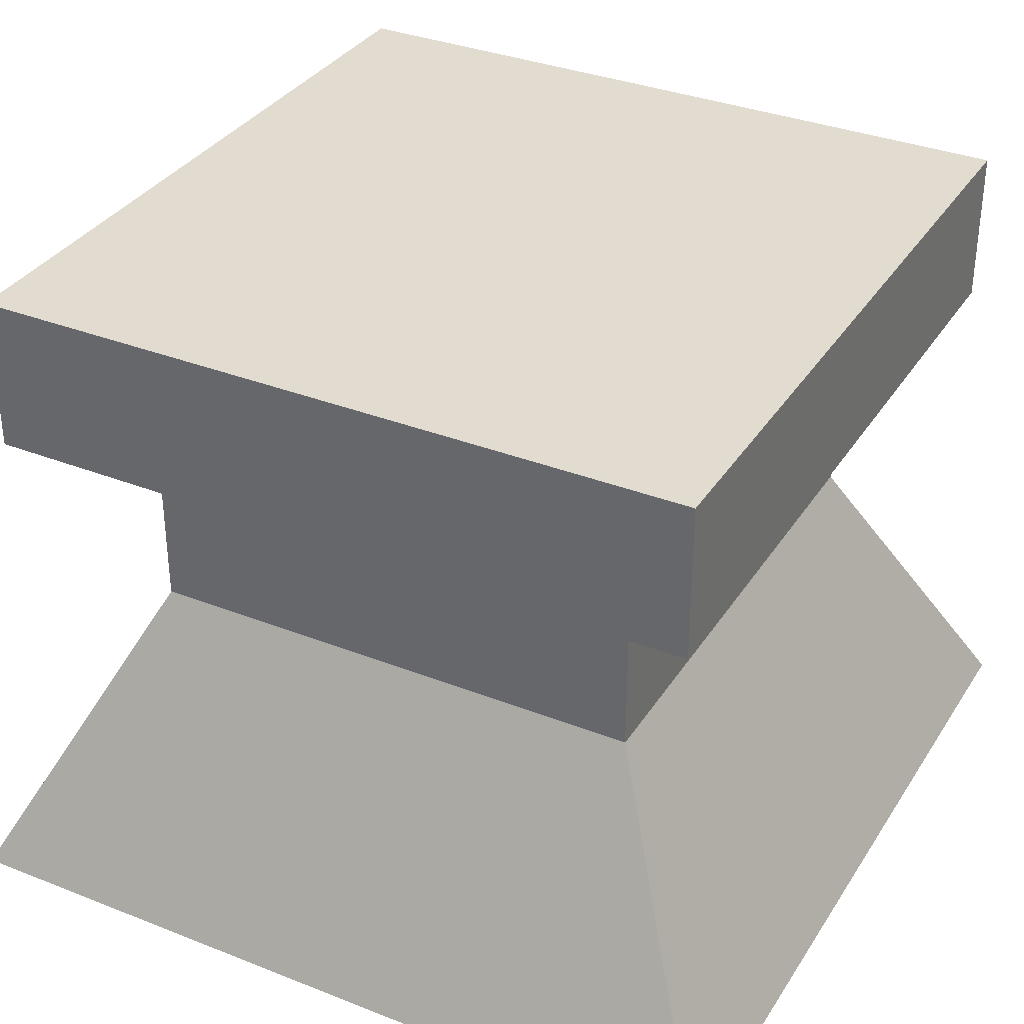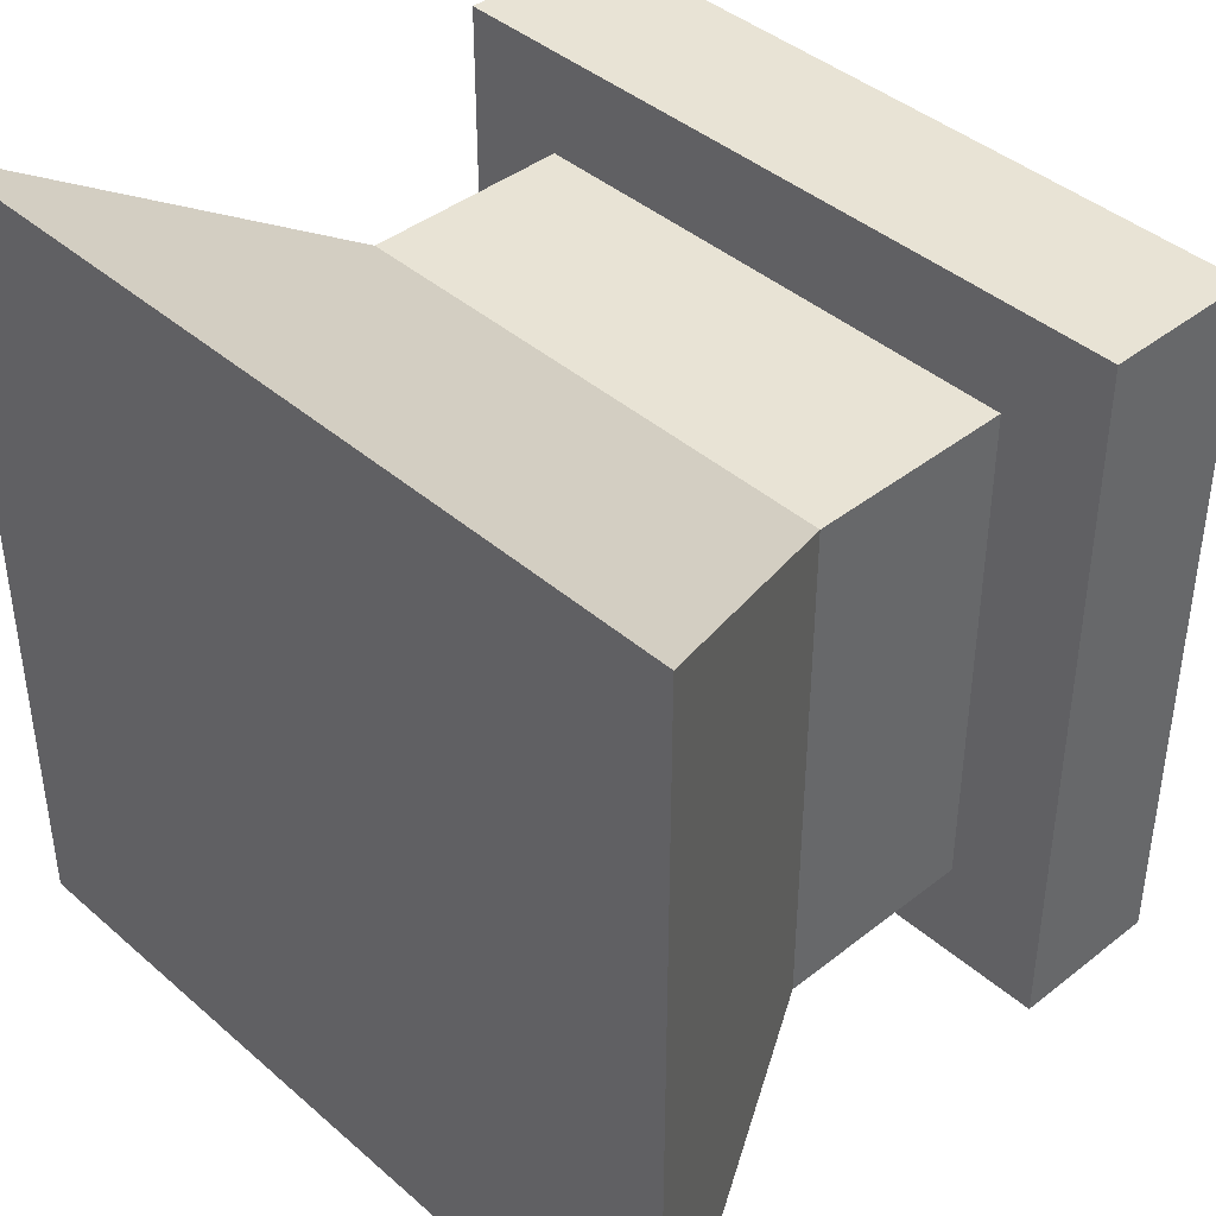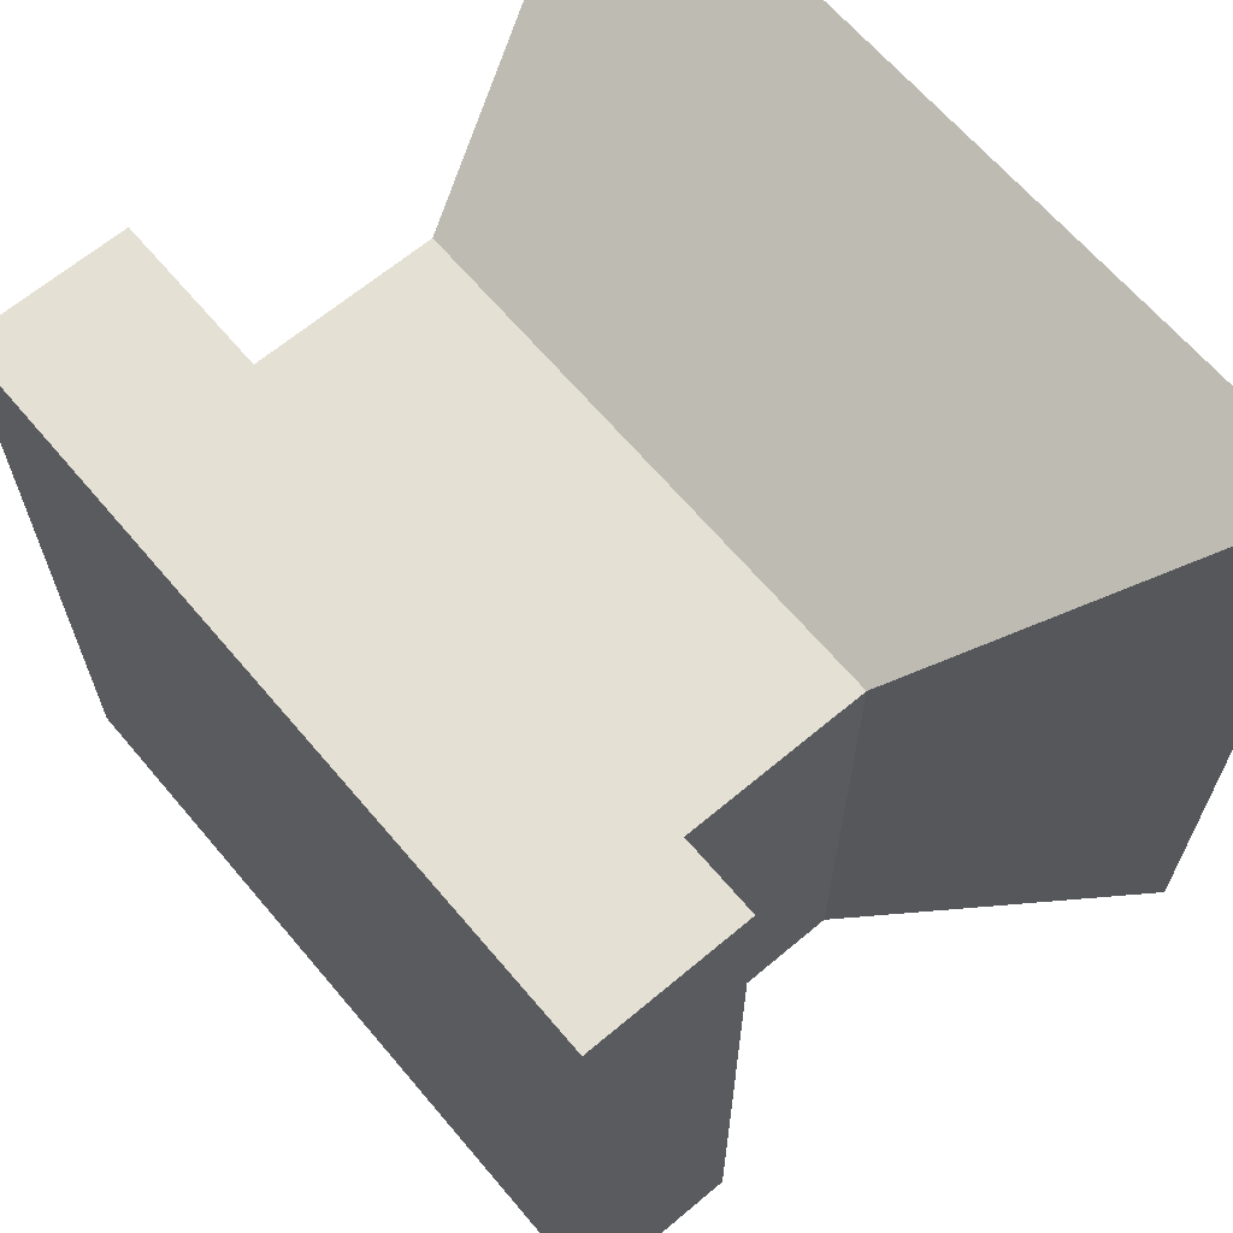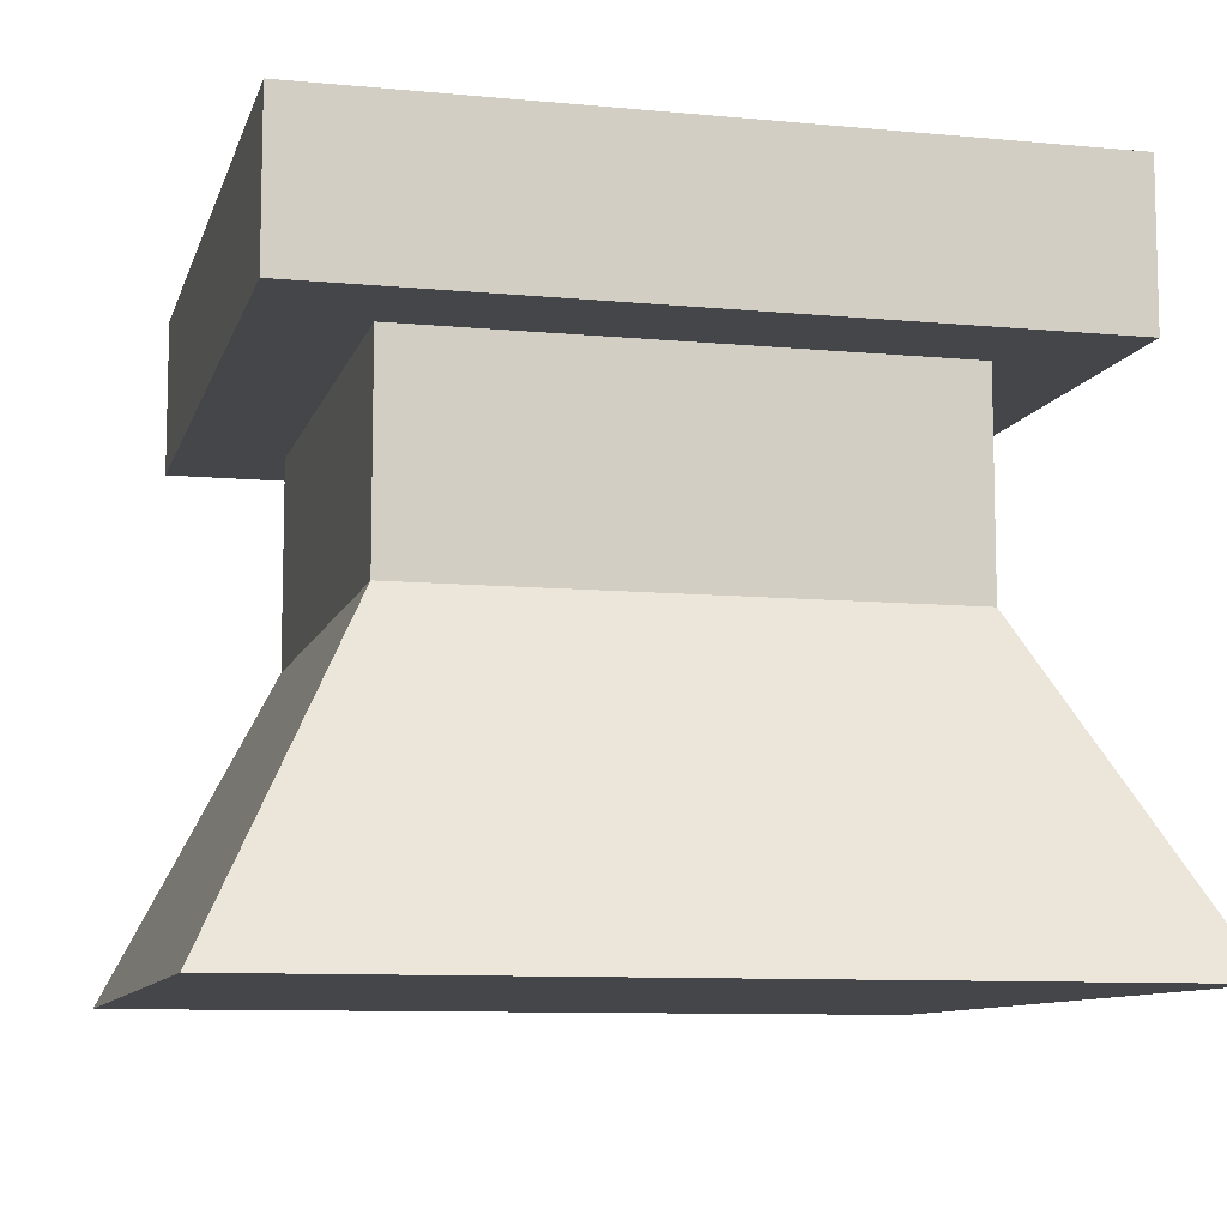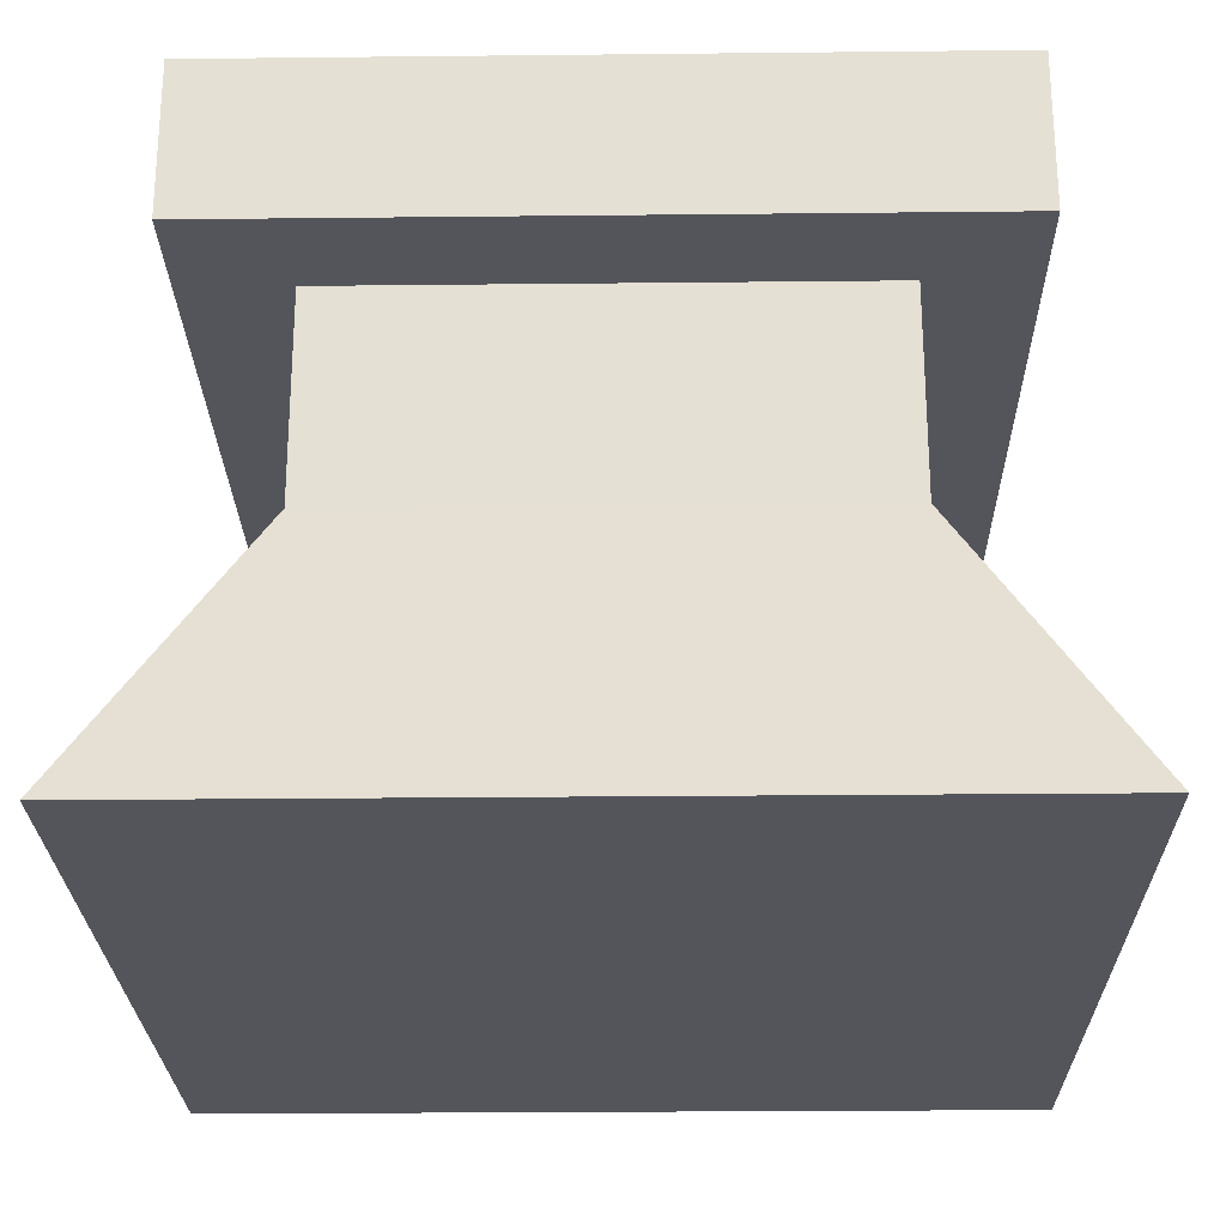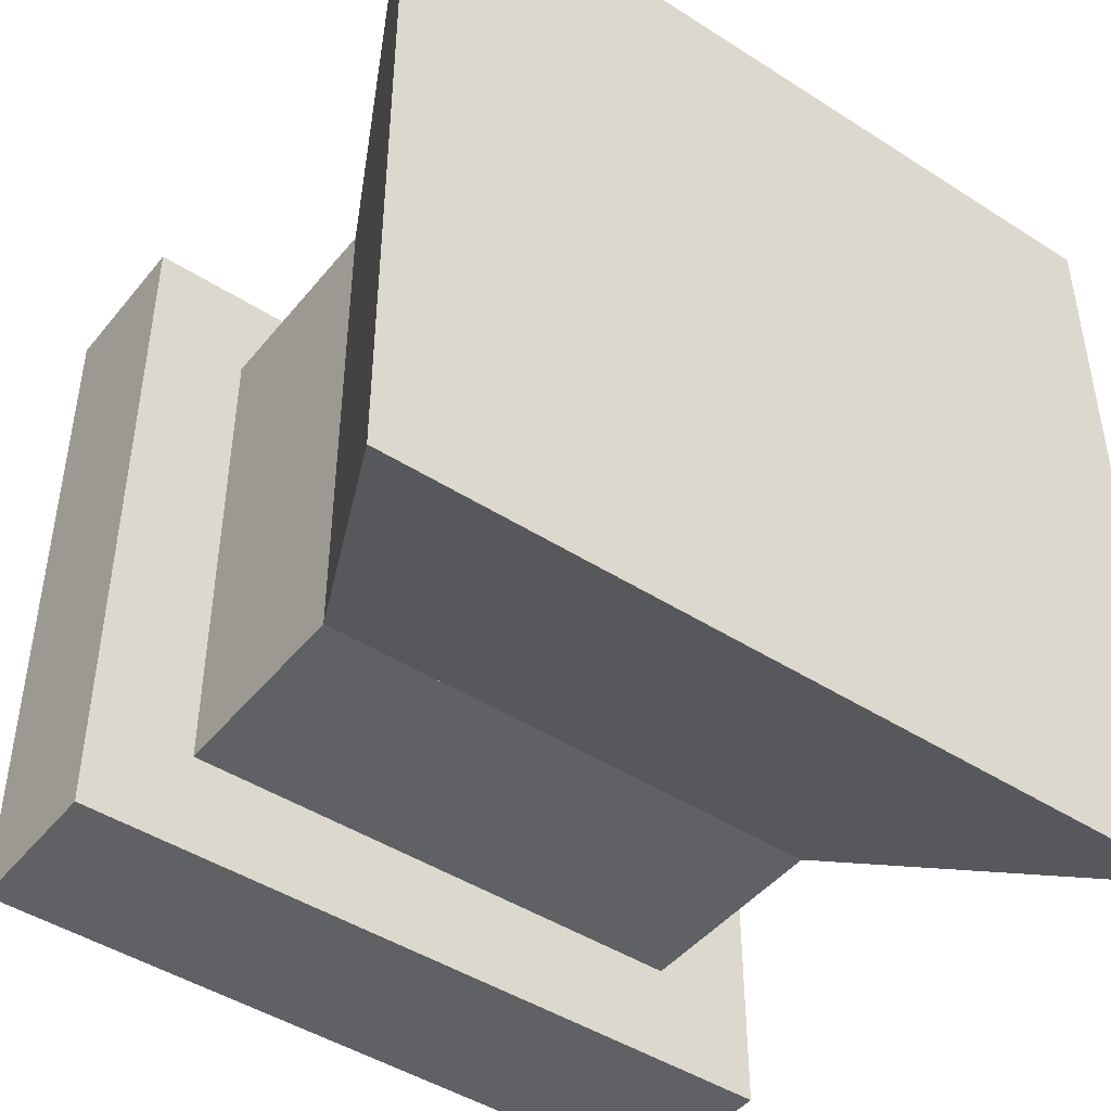
<metadata>
{"format":"obj","ext":"obj","renderer":"f3d","projection":"perspective","resolution":1024,"background":"white","views":[{"elev":34.2,"azim":28.0,"up":"+Y"},{"elev":41.3,"azim":46.4,"up":"+Z"},{"elev":65.2,"azim":-130.2,"up":"+Z"},{"elev":-9.4,"azim":166.0,"up":"+Y"},{"elev":-25.0,"azim":1.0,"up":"+Y"},{"elev":-45.5,"azim":-36.5,"up":"+Z"}]}
</metadata>
<code>
o cube.001
v 0.1875 0.625 0.1875
v 0.1875 0.625 0.8125
v 0.1875 0.375 0.1875
v 0.1875 0.375 0.8125
v 0.8125 0.625 0.8125
v 0.8125 0.625 0.1875
v 0.8125 0.375 0.8125
v 0.8125 0.375 0.1875
f 4 7 5 2
f 3 4 2 1
f 8 3 1 6
f 7 8 6 5
f 6 1 2 5
f 7 4 3 8
o cube.002
v 0.0625 0.8125 0.0625
v 0.0625 0.8125 0.9375
v 0.0625 0.625 0.0625
v 0.0625 0.625 0.9375
v 0.9375 0.8125 0.9375
v 0.9375 0.8125 0.0625
v 0.9375 0.625 0.9375
v 0.9375 0.625 0.0625
f 12 15 13 10
f 11 12 10 9
f 16 11 9 14
f 15 16 14 13
f 14 9 10 13
f 15 12 11 16
o cuboid
v 0.1875 0.375 0.1875
v 0.1875 0.375 0.8125
v -0 -0 -0
v 0 0 1
v 0.8125 0.375 0.1875
v 0.8125 0.375 0.8125
v 1 -0 -0
v 1 0 1
f 18 17 19 20
f 23 21 22 24
f 21 17 18 22
f 20 19 23 24
f 19 17 21 23
f 22 18 20 24

</code>
